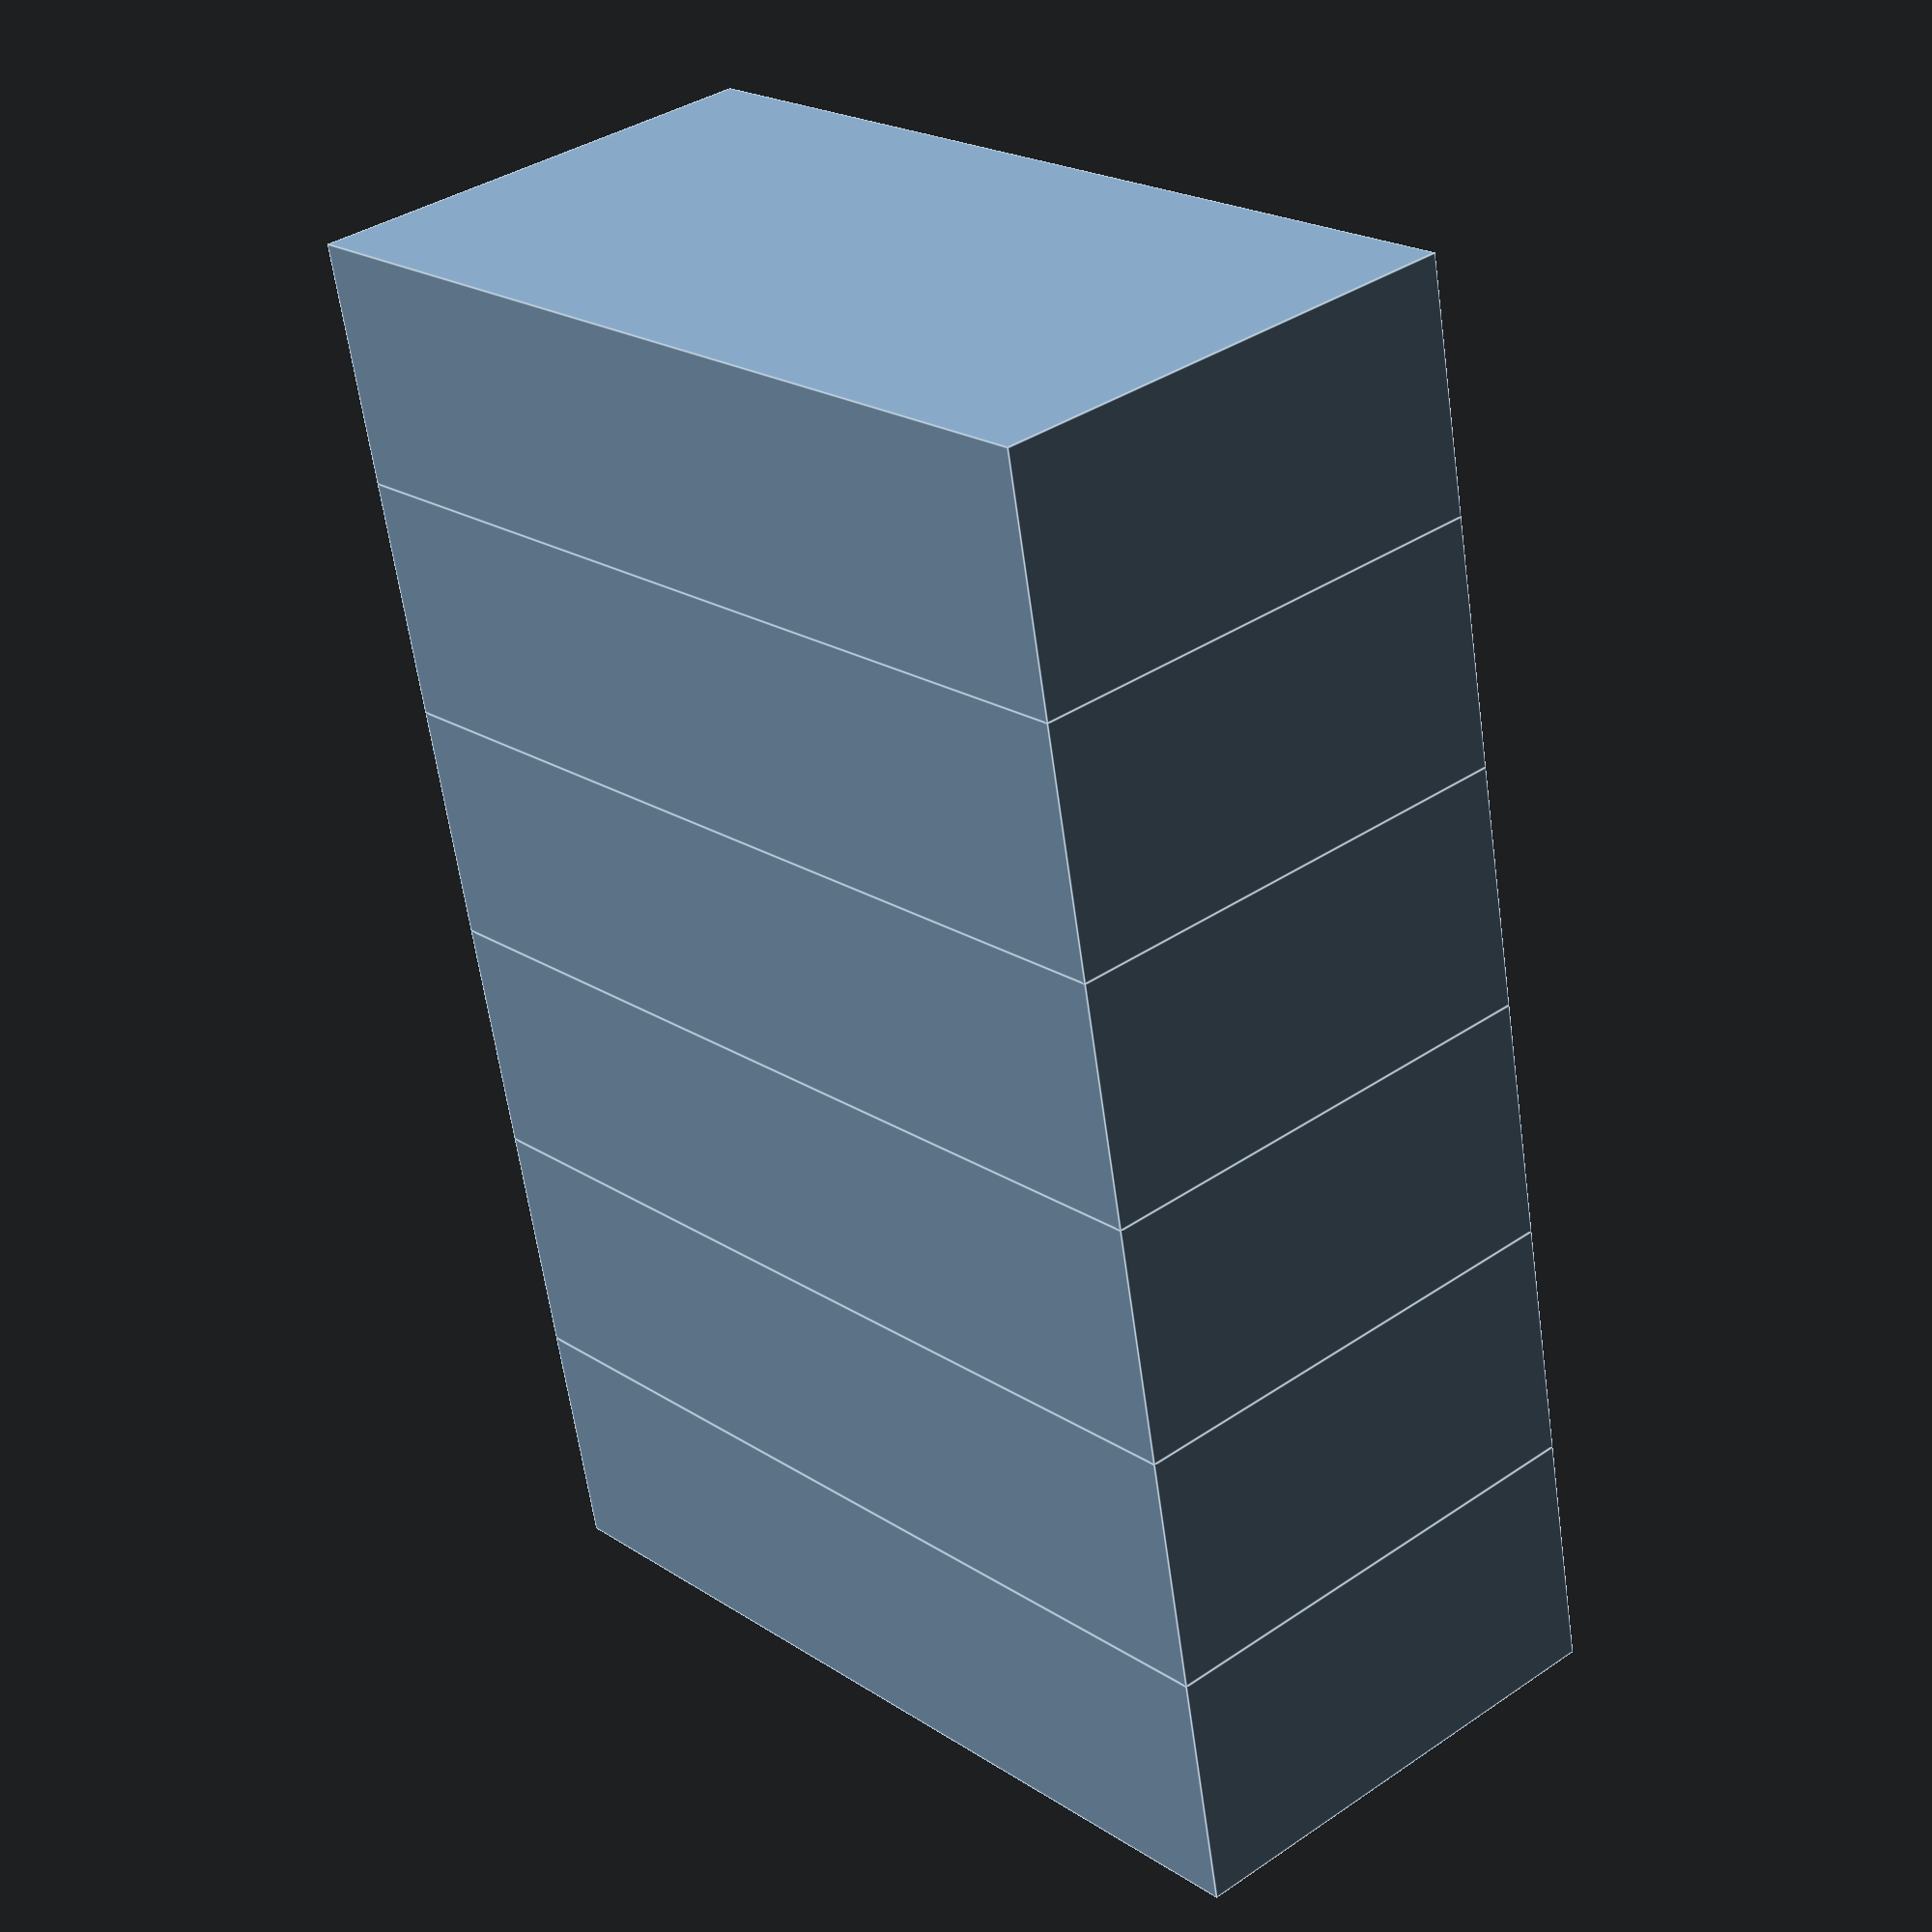
<openscad>

// Define dimensions for the rectangular block
block_width = 20;  // Width of the block
block_depth = 10;  // Depth of the block
block_height = 5;  // Height of the block

// Function to create a rectangular block
module rectangular_block() {
    cube([block_width, block_depth, block_height], center = true);
}

// Generate the vertical stack of rectangular blocks
translate([0, 0, block_height * 5]) rectangular_block(); // Layer 1
translate([0, 0, block_height * 4]) rectangular_block(); // Layer 2
translate([0, 0, block_height * 3]) rectangular_block(); // Layer 3
translate([0, 0, block_height * 2]) rectangular_block(); // Layer 4
translate([0, 0, block_height * 1]) rectangular_block(); // Layer 5
translate([0, 0, block_height * 0]) rectangular_block(); // Layer 6


</openscad>
<views>
elev=242.3 azim=229.1 roll=172.1 proj=p view=edges
</views>
